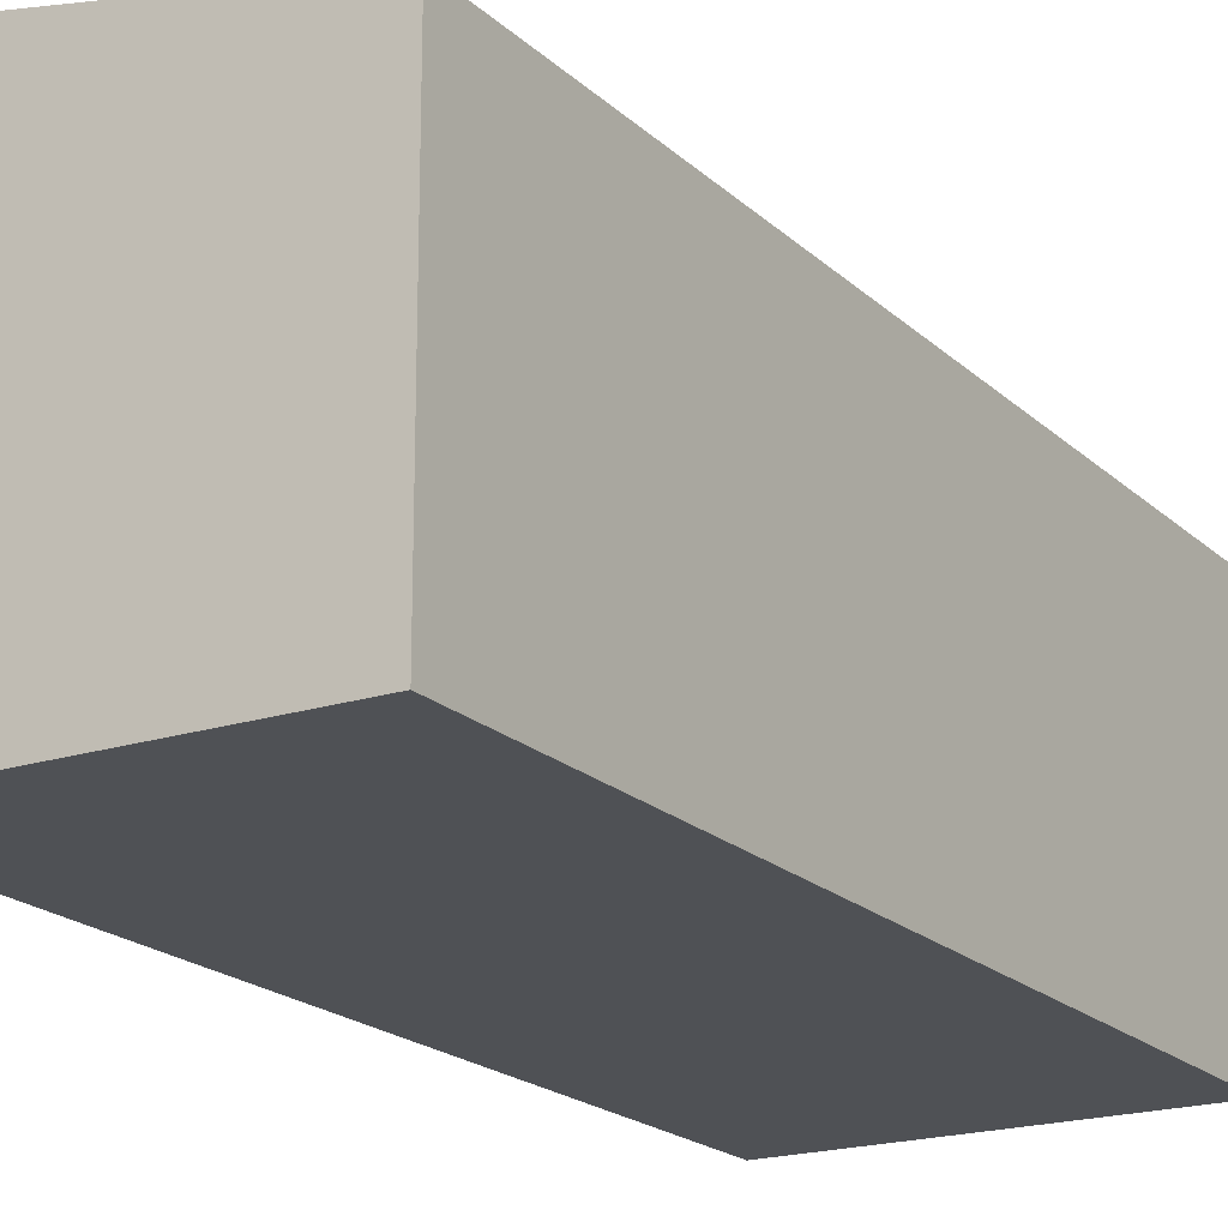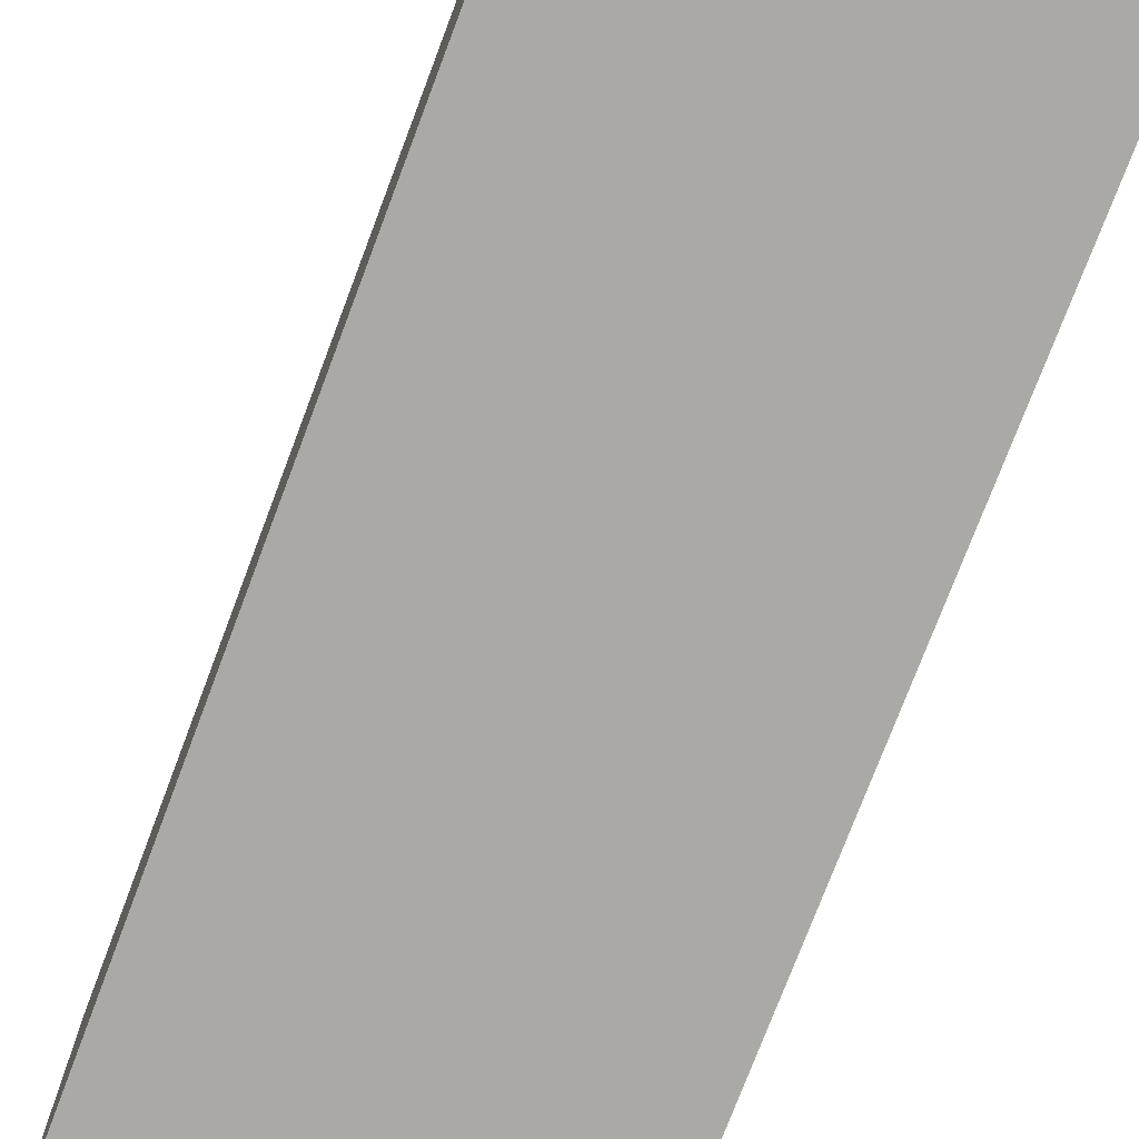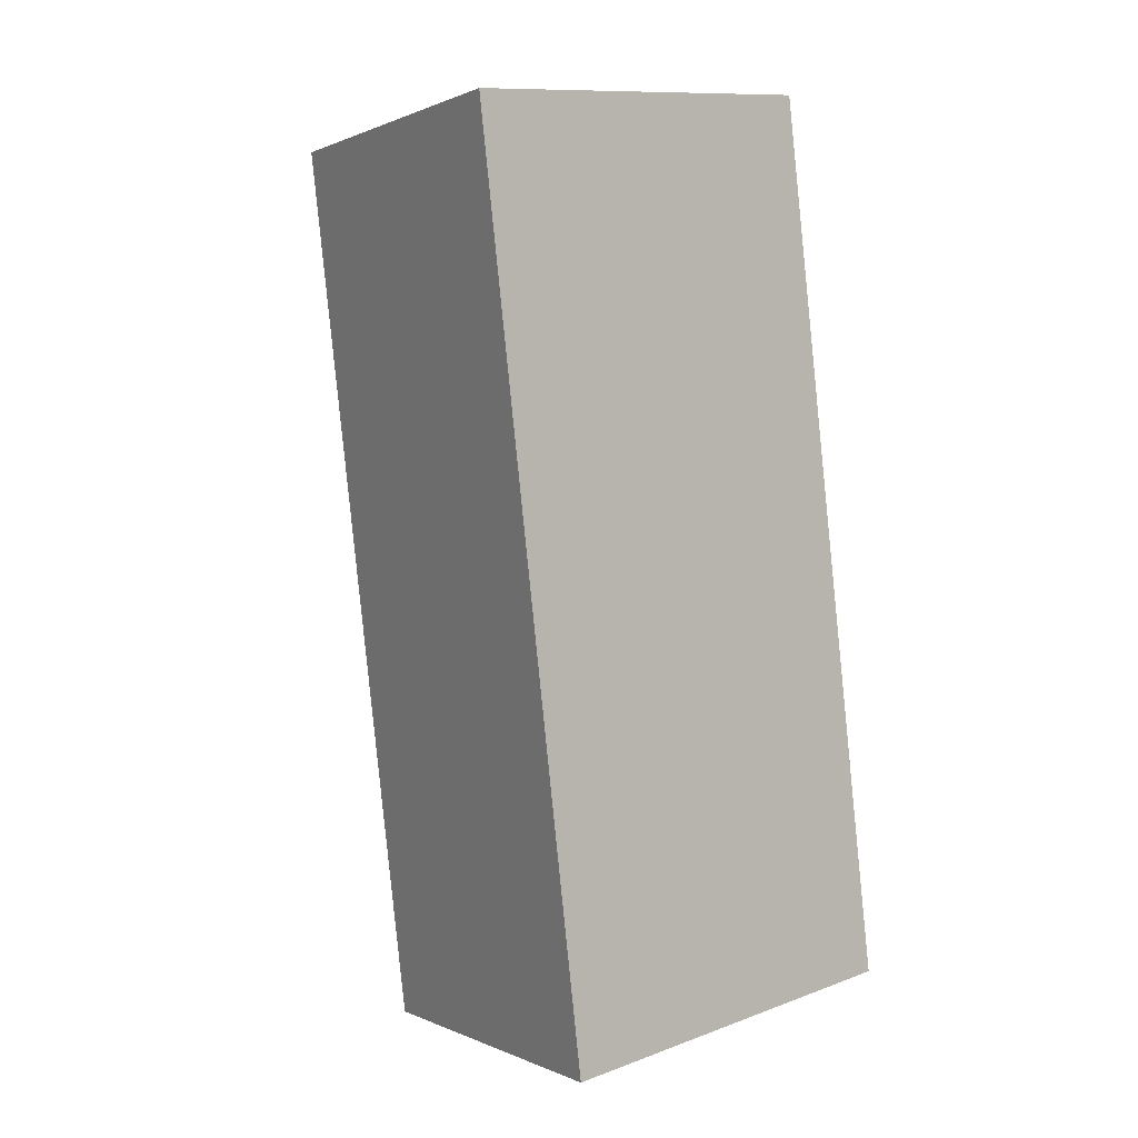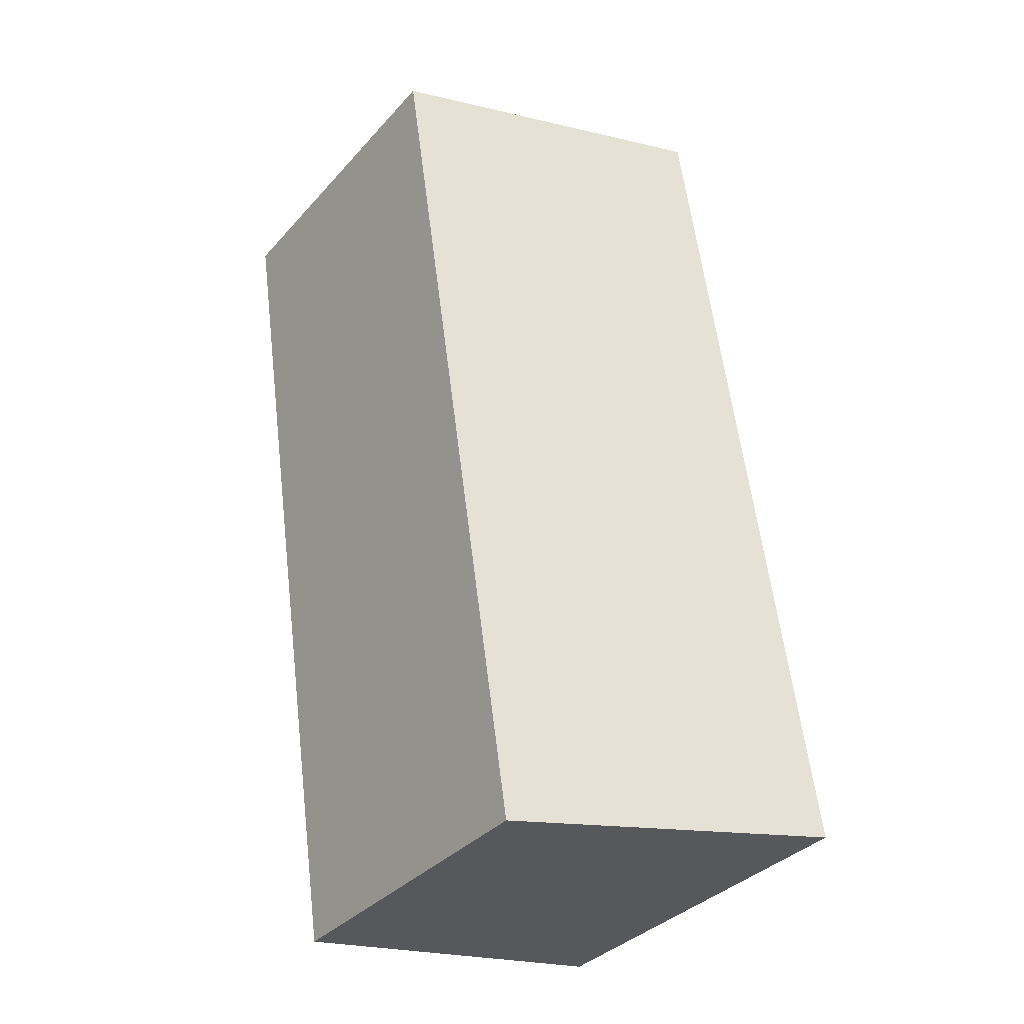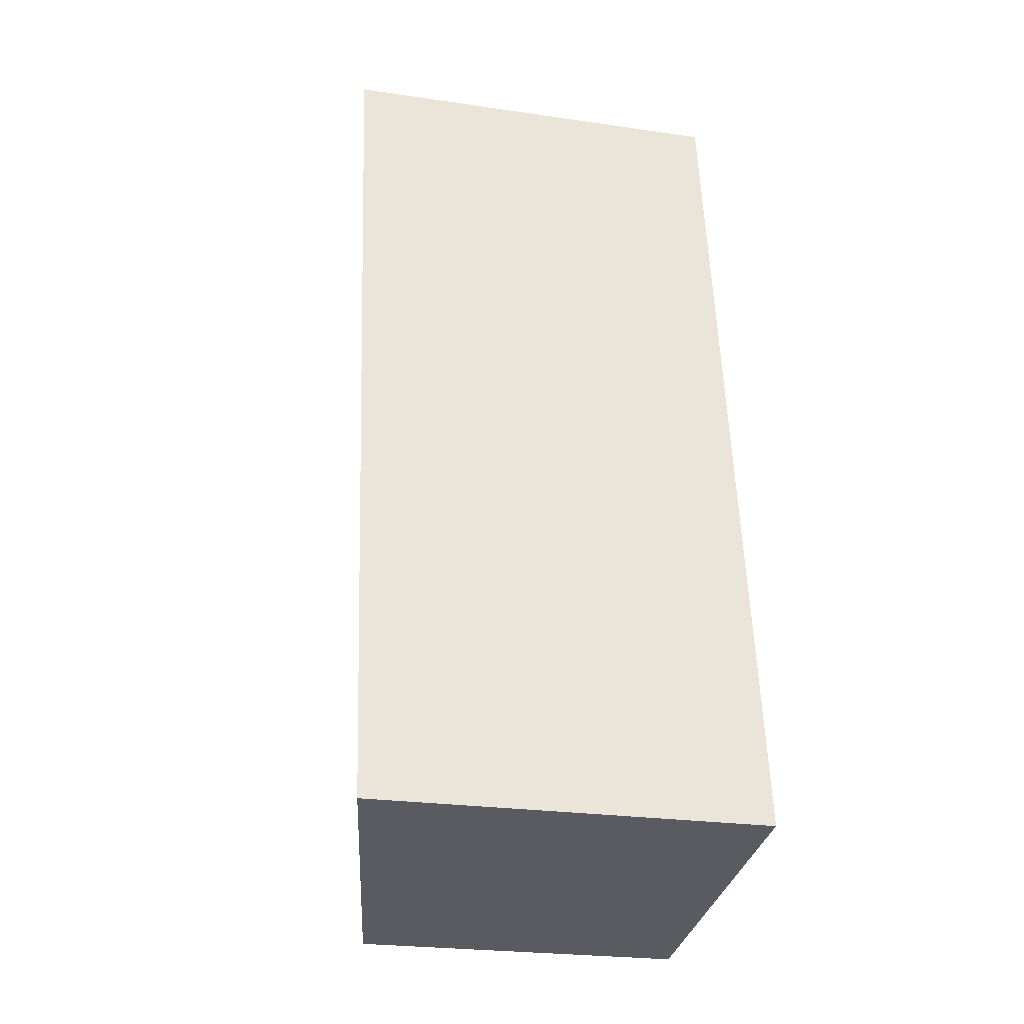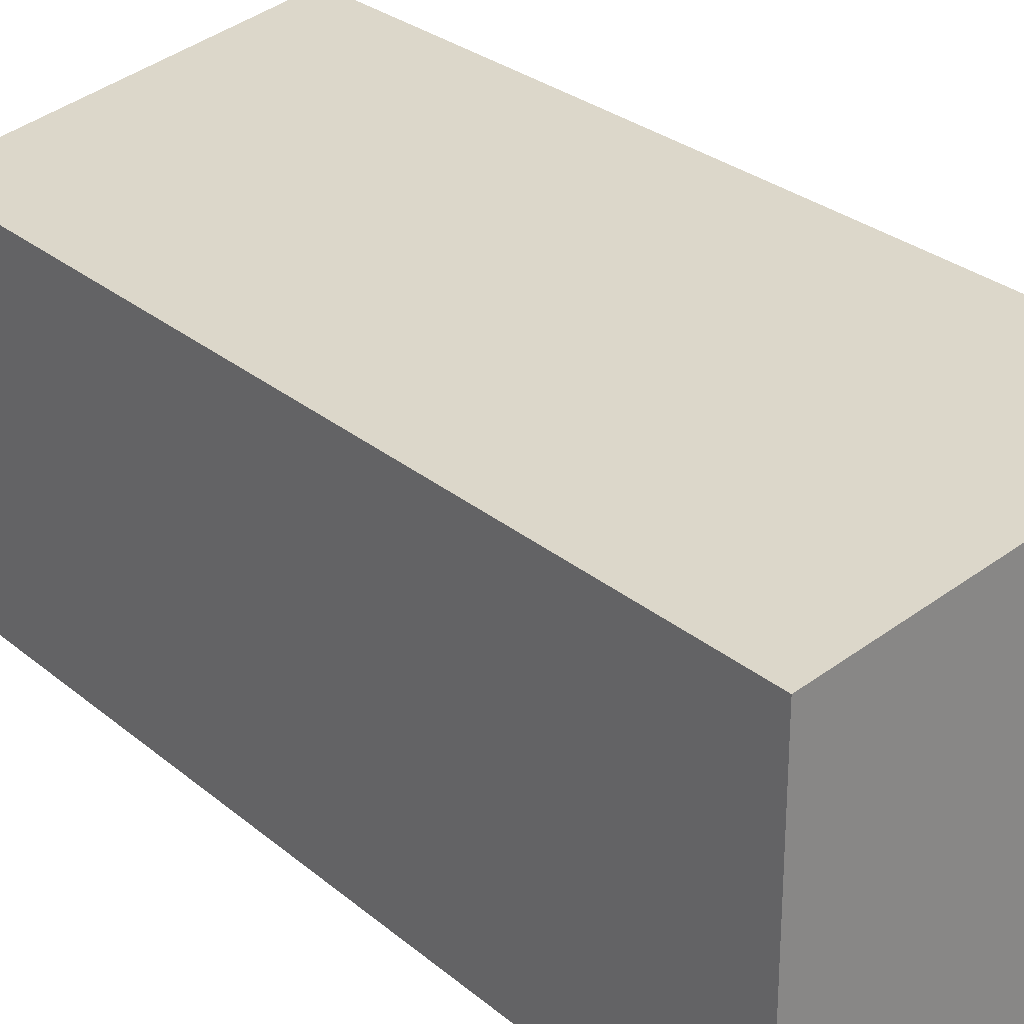
<metadata>
{"format":"obj","ext":"obj","renderer":"f3d","projection":"perspective","resolution":1024,"background":"white","views":[{"elev":-19.6,"azim":40.1,"up":"+Y"},{"elev":-75.3,"azim":-12.1,"up":"+Y"},{"elev":11.1,"azim":-132.1,"up":"+Z"},{"elev":-35.7,"azim":144.2,"up":"+Z"},{"elev":-24.8,"azim":-103.4,"up":"+Z"},{"elev":27.7,"azim":150.2,"up":"+Y"}]}
</metadata>
<code>
v  0 0 0
v  8.192 -8.712e-16 14.23
v  2.289 -9.301e-16 15.19
v  5.903 5.896e-17 -0.9628
v  2.289 6.9 15.19
v  0.0001469 6.9 -0.0002184
v  5.903 5.801 -0.963
v  8.192 5.801 14.23
g defaultobject
f 1 2 3
f 2 1 4
f 5 1 3
f 1 5 6
f 6 4 1
f 4 6 7
f 4 8 2
f 8 4 7
f 2 5 3
f 5 2 8
f 8 6 5
f 6 8 7

</code>
